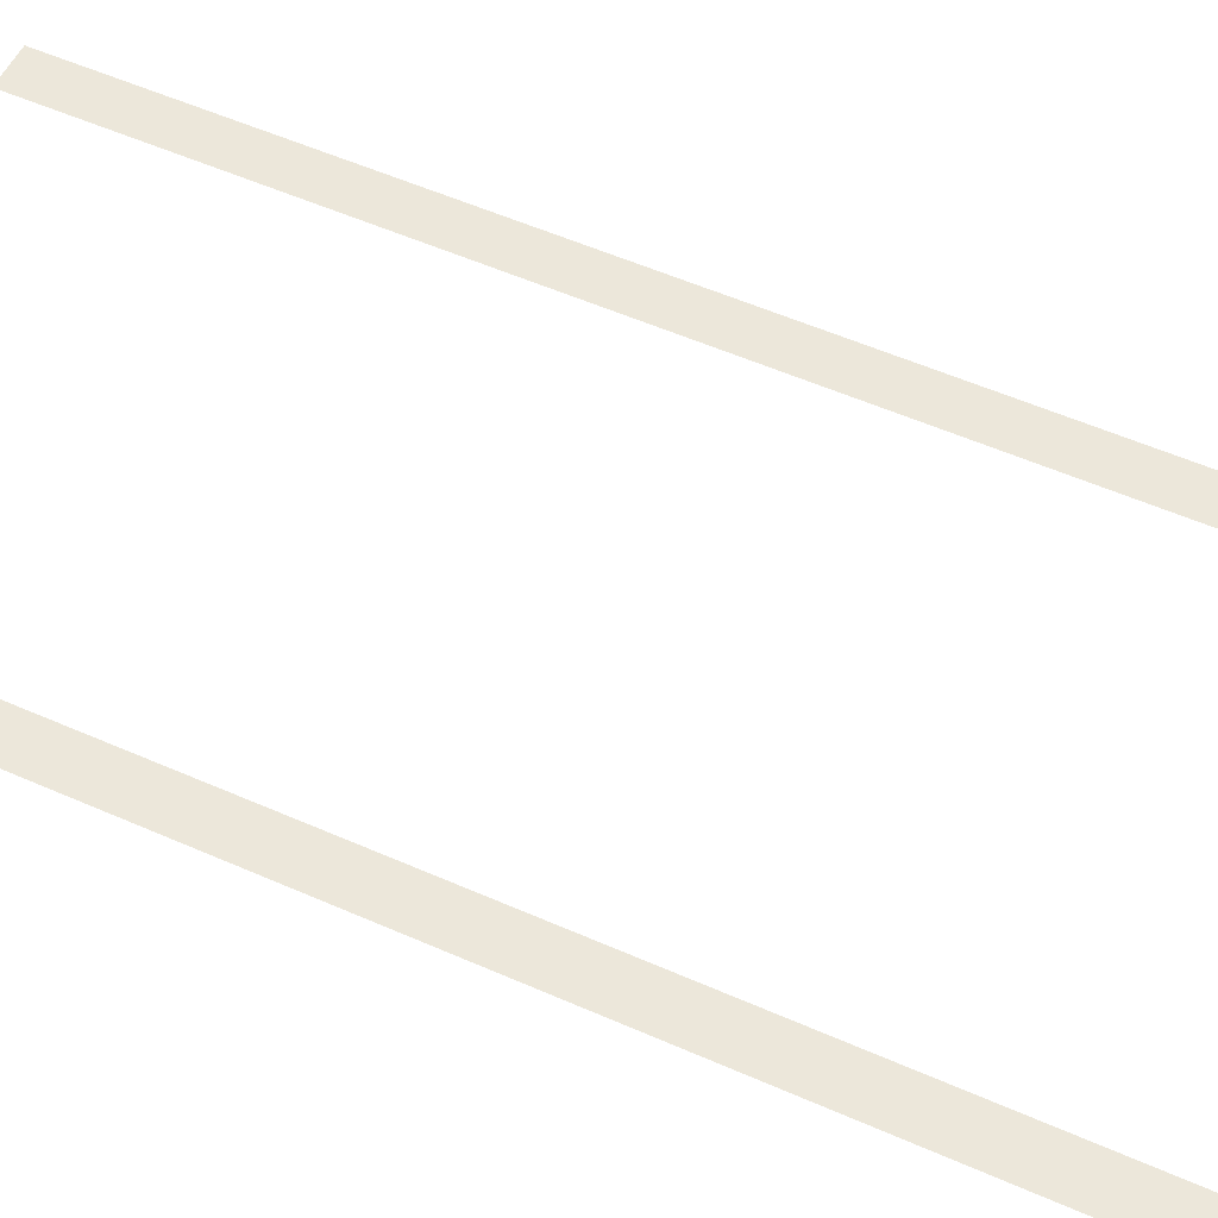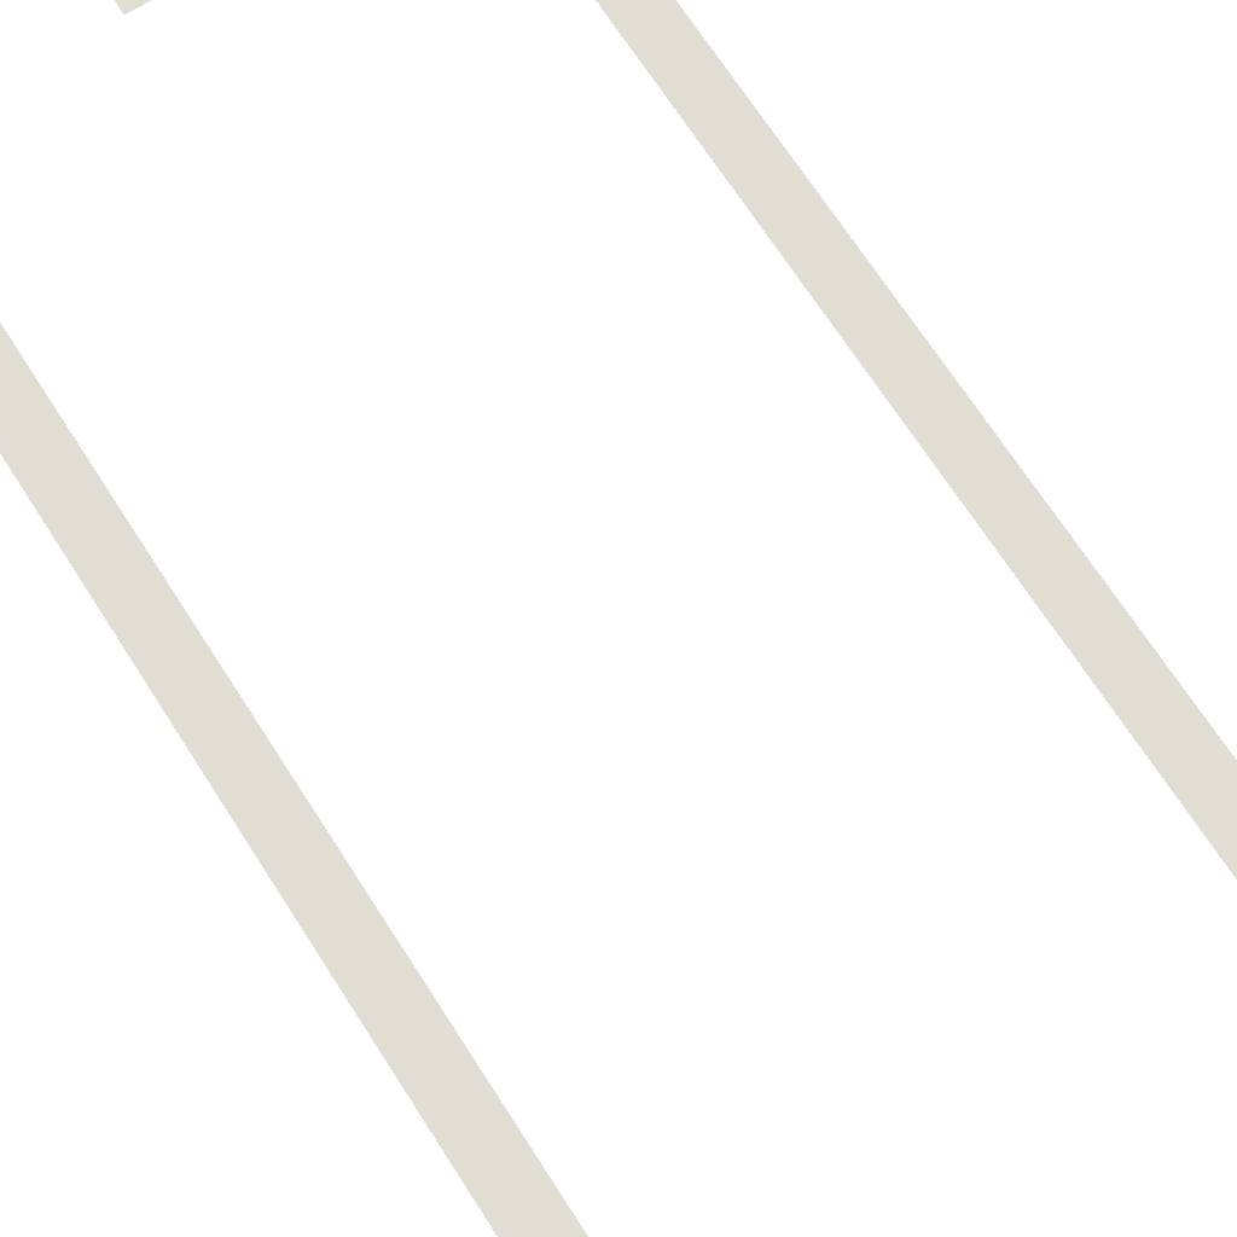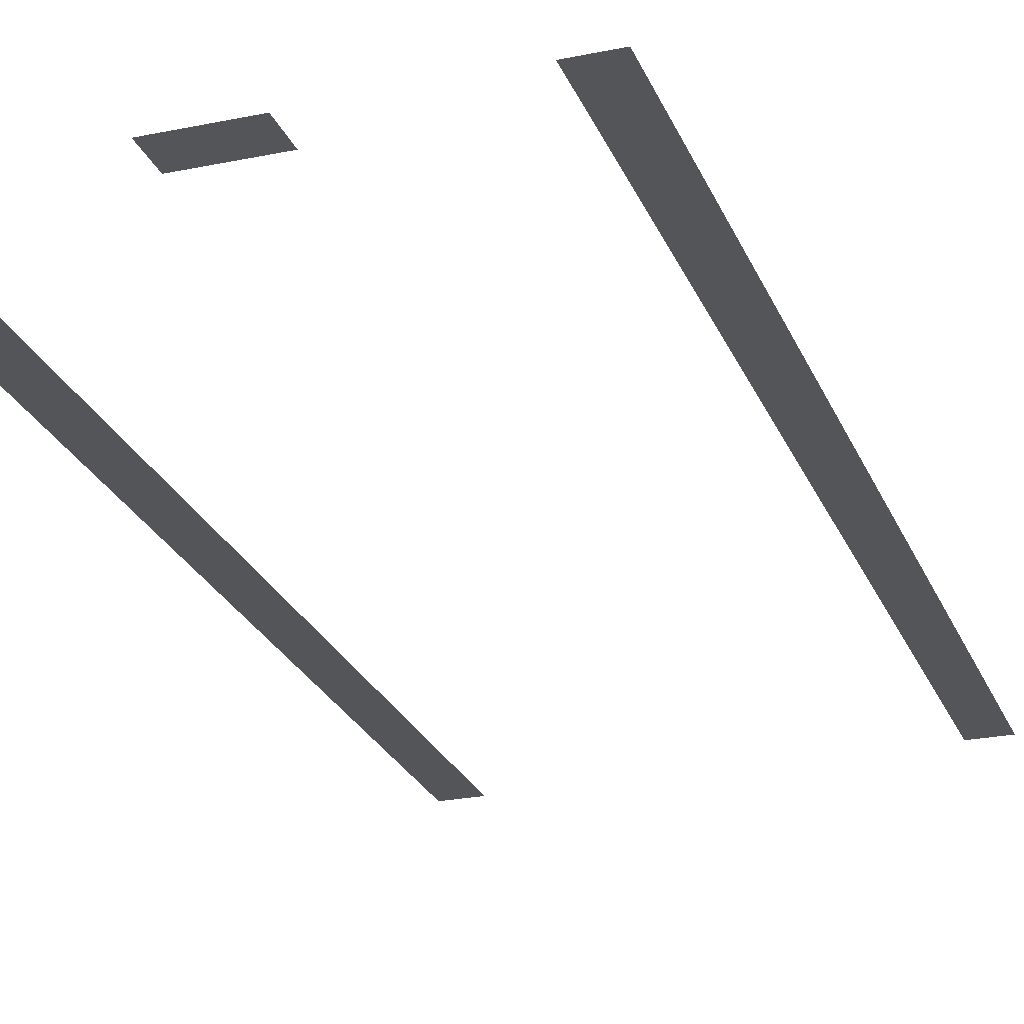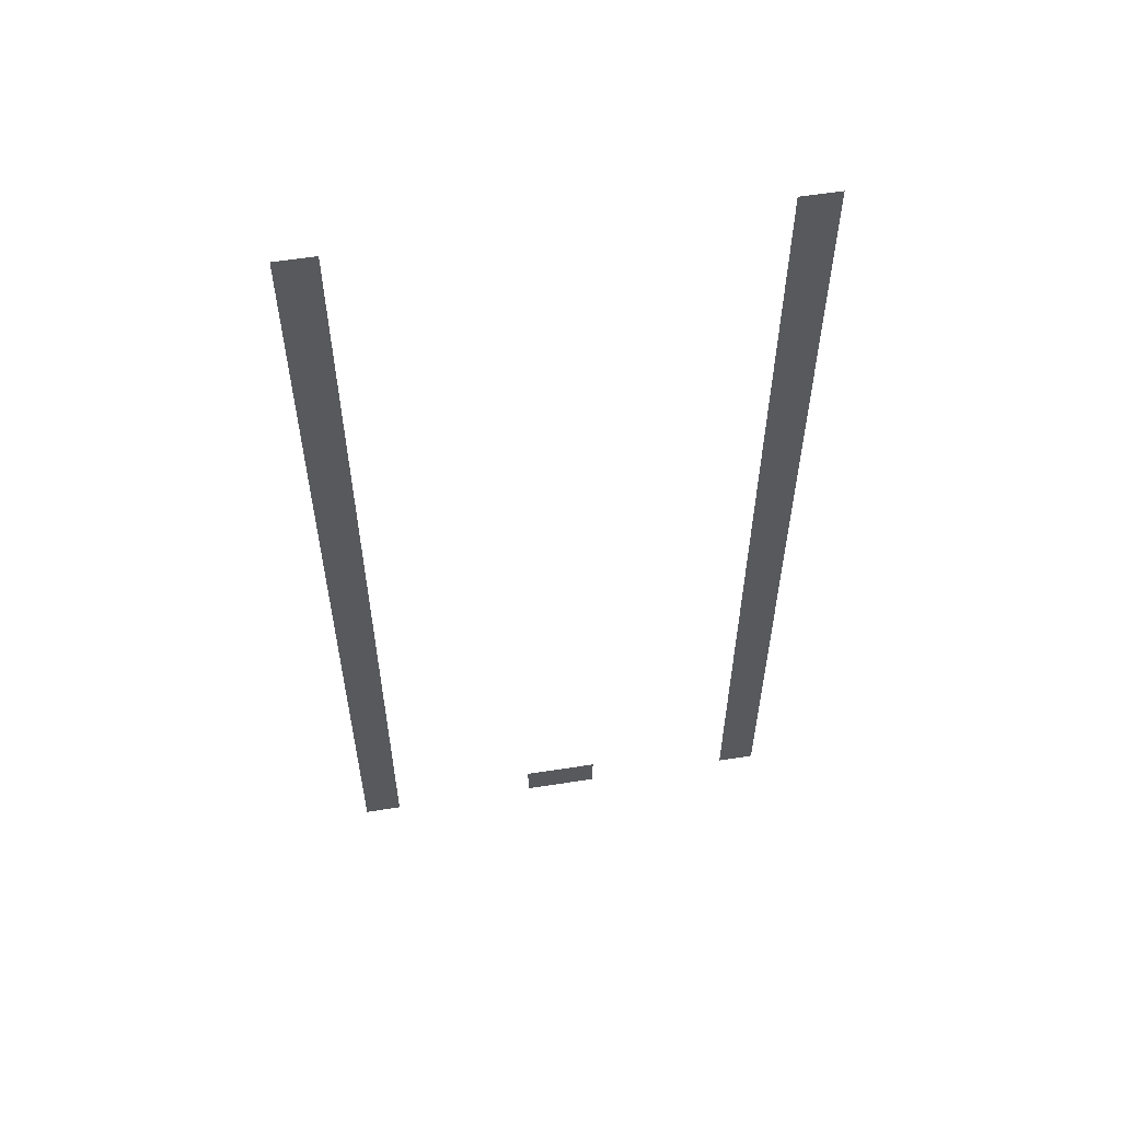
<metadata>
{"format":"obj","ext":"obj","renderer":"f3d","projection":"perspective","resolution":1024,"background":"white","views":[{"elev":53.8,"azim":-64.7,"up":"+Z"},{"elev":68.2,"azim":147.5,"up":"+Z"},{"elev":-24.8,"azim":18.7,"up":"+Z"},{"elev":58.0,"azim":170.8,"up":"+Y"}]}
</metadata>
<code>
v -768 -672 0
v -784 -672 0
v -784 -656 0
v -768 -656 0
v -944 -672 0
v -960 -672 0
v -960 -656 0
v -944 -656 0
v -768 -688 0
v -784 -688 0
v -784 -672 0
v -768 -672 0
v -944 -688 0
v -960 -688 0
v -960 -672 0
v -944 -672 0
v -768 -704 0
v -784 -704 0
v -784 -688 0
v -768 -688 0
v -944 -704 0
v -960 -704 0
v -960 -688 0
v -944 -688 0
v -768 -720 0
v -784 -720 0
v -784 -704 0
v -768 -704 0
v -944 -720 0
v -960 -720 0
v -960 -704 0
v -944 -704 0
v -768 -736 0
v -784 -736 0
v -784 -720 0
v -768 -720 0
v -944 -736 0
v -960 -736 0
v -960 -720 0
v -944 -720 0
v -768 -752 0
v -784 -752 0
v -784 -736 0
v -768 -736 0
v -944 -752 0
v -960 -752 0
v -960 -736 0
v -944 -736 0
v -768 -768 0
v -784 -768 0
v -784 -752 0
v -768 -752 0
v -944 -768 0
v -960 -768 0
v -960 -752 0
v -944 -752 0
v -768 -784 0
v -784 -784 0
v -784 -768 0
v -768 -768 0
v -944 -784 0
v -960 -784 0
v -960 -768 0
v -944 -768 0
v -768 -800 0
v -784 -800 0
v -784 -784 0
v -768 -784 0
v -944 -800 0
v -960 -800 0
v -960 -784 0
v -944 -784 0
v -768 -816 0
v -784 -816 0
v -784 -800 0
v -768 -800 0
v -944 -816 0
v -960 -816 0
v -960 -800 0
v -944 -800 0
v -768 -832 0
v -784 -832 0
v -784 -816 0
v -768 -816 0
v -944 -832 0
v -960 -832 0
v -960 -816 0
v -944 -816 0
v -768 -848 0
v -784 -848 0
v -784 -832 0
v -768 -832 0
v -944 -848 0
v -960 -848 0
v -960 -832 0
v -944 -832 0
v -768 -864 0
v -784 -864 0
v -784 -848 0
v -768 -848 0
v -944 -864 0
v -960 -864 0
v -960 -848 0
v -944 -848 0
v -768 -880 0
v -784 -880 0
v -784 -864 0
v -768 -864 0
v -944 -880 0
v -960 -880 0
v -960 -864 0
v -944 -864 0
v -768 -896 0
v -784 -896 0
v -784 -880 0
v -768 -880 0
v -944 -896 0
v -960 -896 0
v -960 -880 0
v -944 -880 0
v -768 -912 0
v -784 -912 0
v -784 -896 0
v -768 -896 0
v -944 -912 0
v -960 -912 0
v -960 -896 0
v -944 -896 0
v -768 -928 0
v -784 -928 0
v -784 -912 0
v -768 -912 0
v -944 -928 0
v -960 -928 0
v -960 -912 0
v -944 -912 0
v -768 -944 0
v -784 -944 0
v -784 -928 0
v -768 -928 0
v -944 -944 0
v -960 -944 0
v -960 -928 0
v -944 -928 0
v -768 -960 0
v -784 -960 0
v -784 -944 0
v -768 -944 0
v -944 -960 0
v -960 -960 0
v -960 -944 0
v -944 -944 0
v -768 -976 0
v -784 -976 0
v -784 -960 0
v -768 -960 0
v -944 -976 0
v -960 -976 0
v -960 -960 0
v -944 -960 0
v -768 -992 0
v -784 -992 0
v -784 -976 0
v -768 -976 0
v -944 -992 0
v -960 -992 0
v -960 -976 0
v -944 -976 0
v -768 -1008 0
v -784 -1008 0
v -784 -992 0
v -768 -992 0
v -944 -1008 0
v -960 -1008 0
v -960 -992 0
v -944 -992 0
v -768 -1024 0
v -784 -1024 0
v -784 -1008 0
v -768 -1008 0
v -944 -1024 0
v -960 -1024 0
v -960 -1008 0
v -944 -1008 0
v -768 -1040 0
v -784 -1040 0
v -784 -1024 0
v -768 -1024 0
v -944 -1040 0
v -960 -1040 0
v -960 -1024 0
v -944 -1024 0
v -768 -1056 0
v -784 -1056 0
v -784 -1040 0
v -768 -1040 0
v -944 -1056 0
v -960 -1056 0
v -960 -1040 0
v -944 -1040 0
v -768 -1072 0
v -784 -1072 0
v -784 -1056 0
v -768 -1056 0
v -848 -1072 0
v -864 -1072 0
v -864 -1056 0
v -848 -1056 0
v -864 -1072 0
v -880 -1072 0
v -880 -1056 0
v -864 -1056 0
v -944 -1072 0
v -960 -1072 0
v -960 -1056 0
v -944 -1056 0
g Castle2_mesh_0003
f 1 2 3 4
f 5 6 7 8
f 9 10 11 12
f 13 14 15 16
f 17 18 19 20
f 21 22 23 24
f 25 26 27 28
f 29 30 31 32
f 33 34 35 36
f 37 38 39 40
f 41 42 43 44
f 45 46 47 48
f 49 50 51 52
f 53 54 55 56
f 57 58 59 60
f 61 62 63 64
f 65 66 67 68
f 69 70 71 72
f 73 74 75 76
f 77 78 79 80
f 81 82 83 84
f 85 86 87 88
f 89 90 91 92
f 93 94 95 96
f 97 98 99 100
f 101 102 103 104
f 105 106 107 108
f 109 110 111 112
f 113 114 115 116
f 117 118 119 120
f 121 122 123 124
f 125 126 127 128
f 129 130 131 132
f 133 134 135 136
f 137 138 139 140
f 141 142 143 144
f 145 146 147 148
f 149 150 151 152
f 153 154 155 156
f 157 158 159 160
f 161 162 163 164
f 165 166 167 168
f 169 170 171 172
f 173 174 175 176
f 177 178 179 180
f 181 182 183 184
f 185 186 187 188
f 189 190 191 192
f 193 194 195 196
f 197 198 199 200
f 201 202 203 204
f 205 206 207 208
f 209 210 211 212
f 213 214 215 216

</code>
